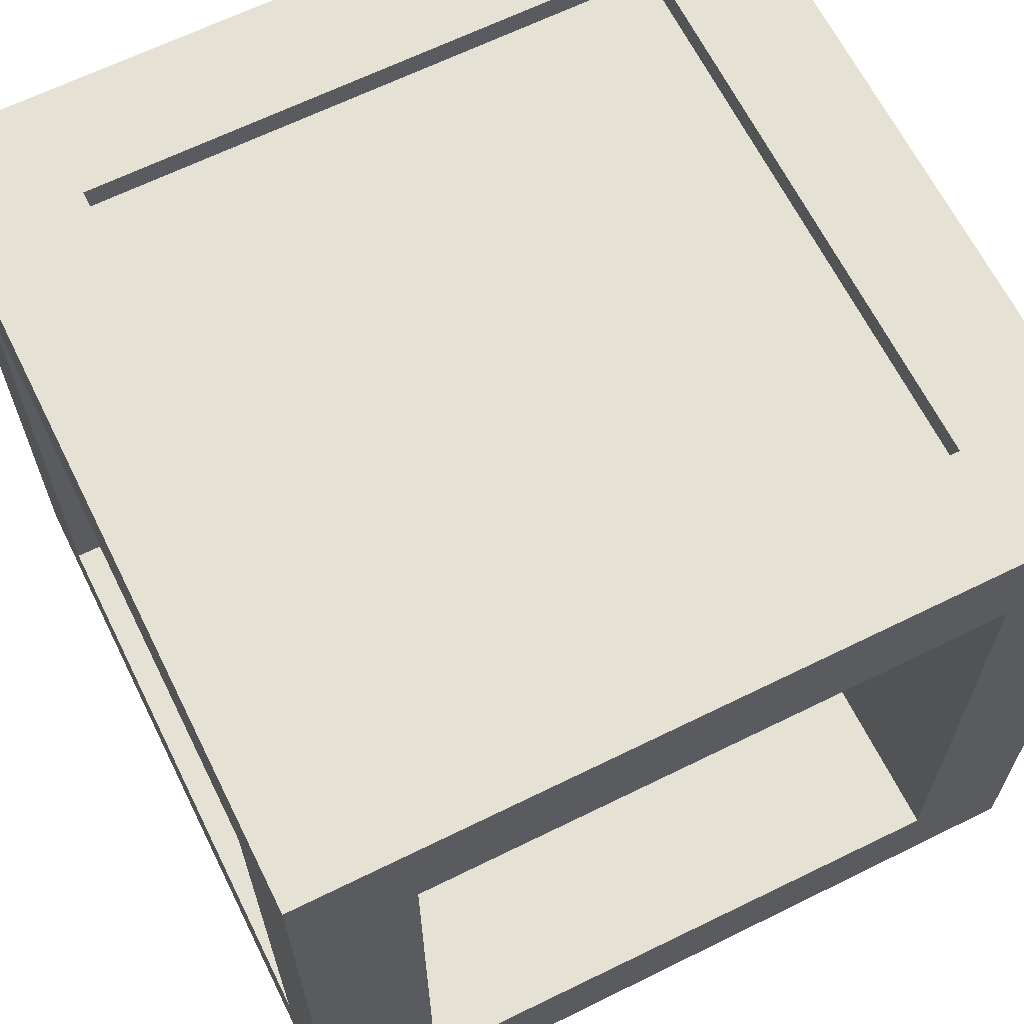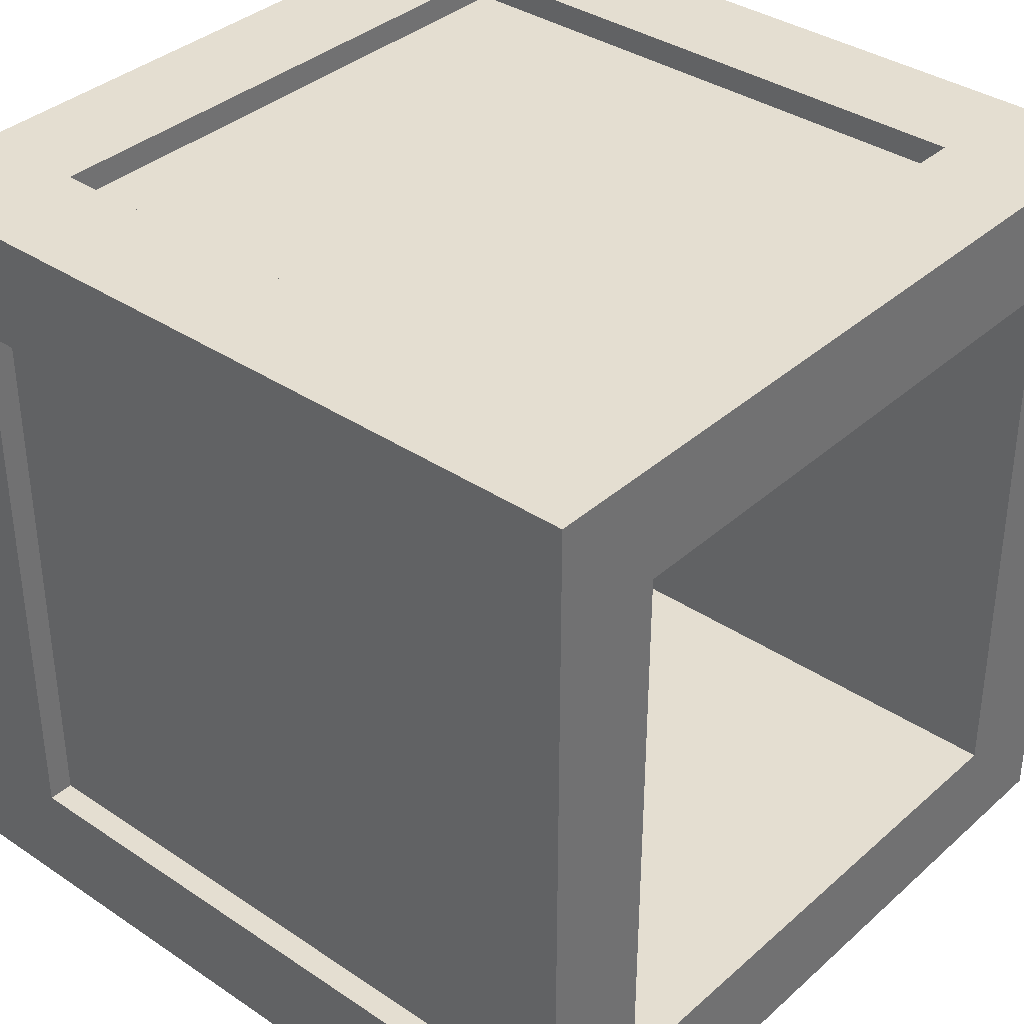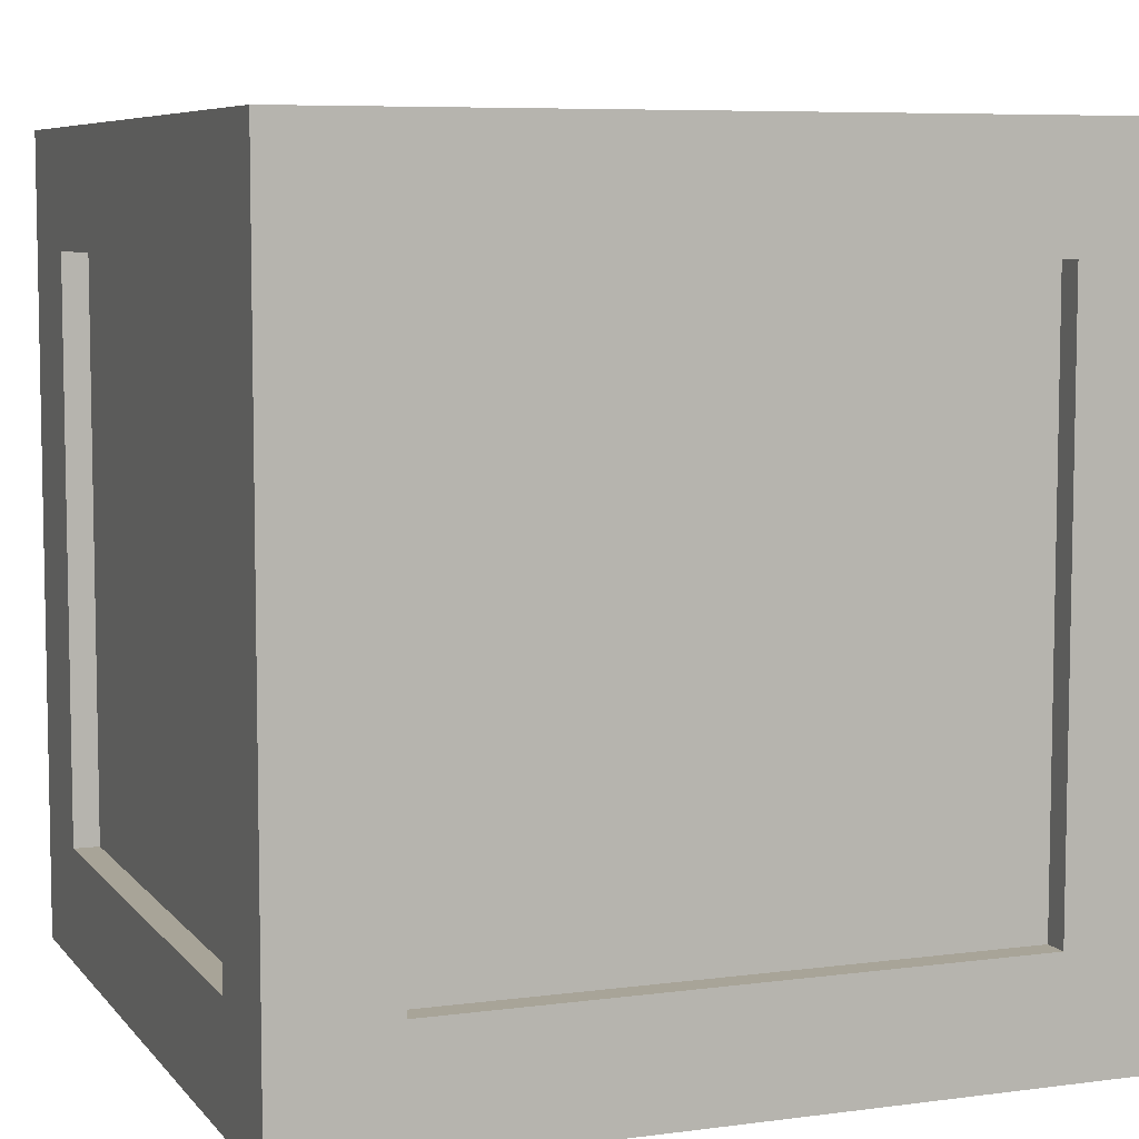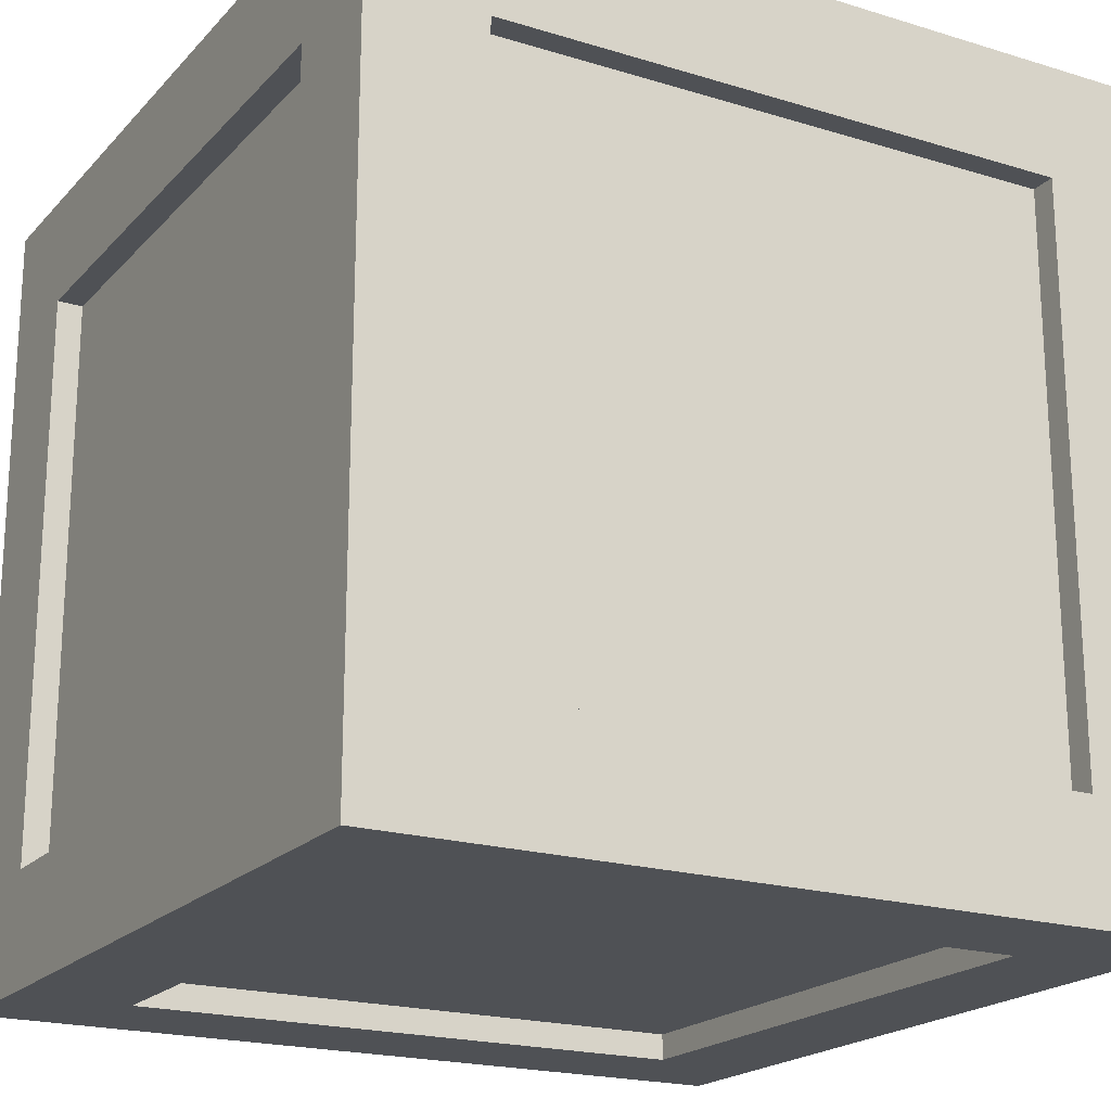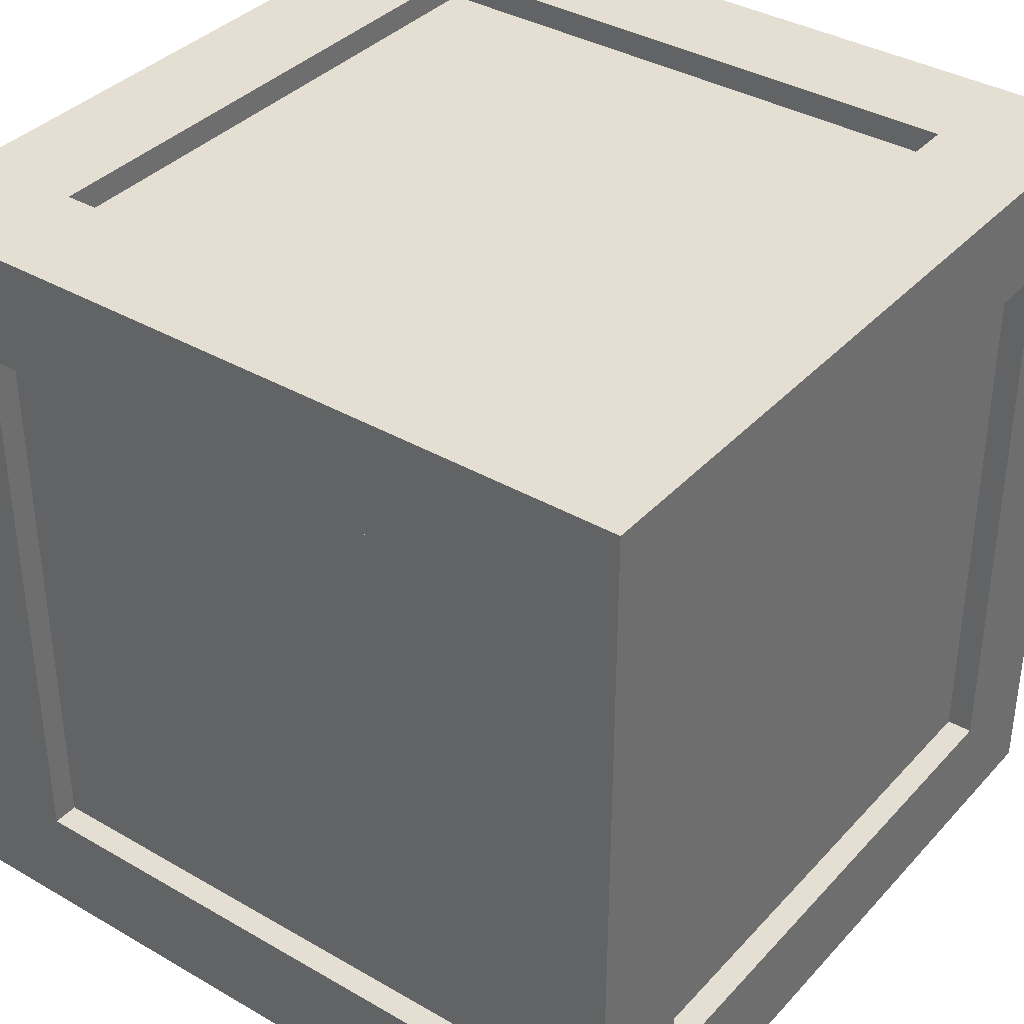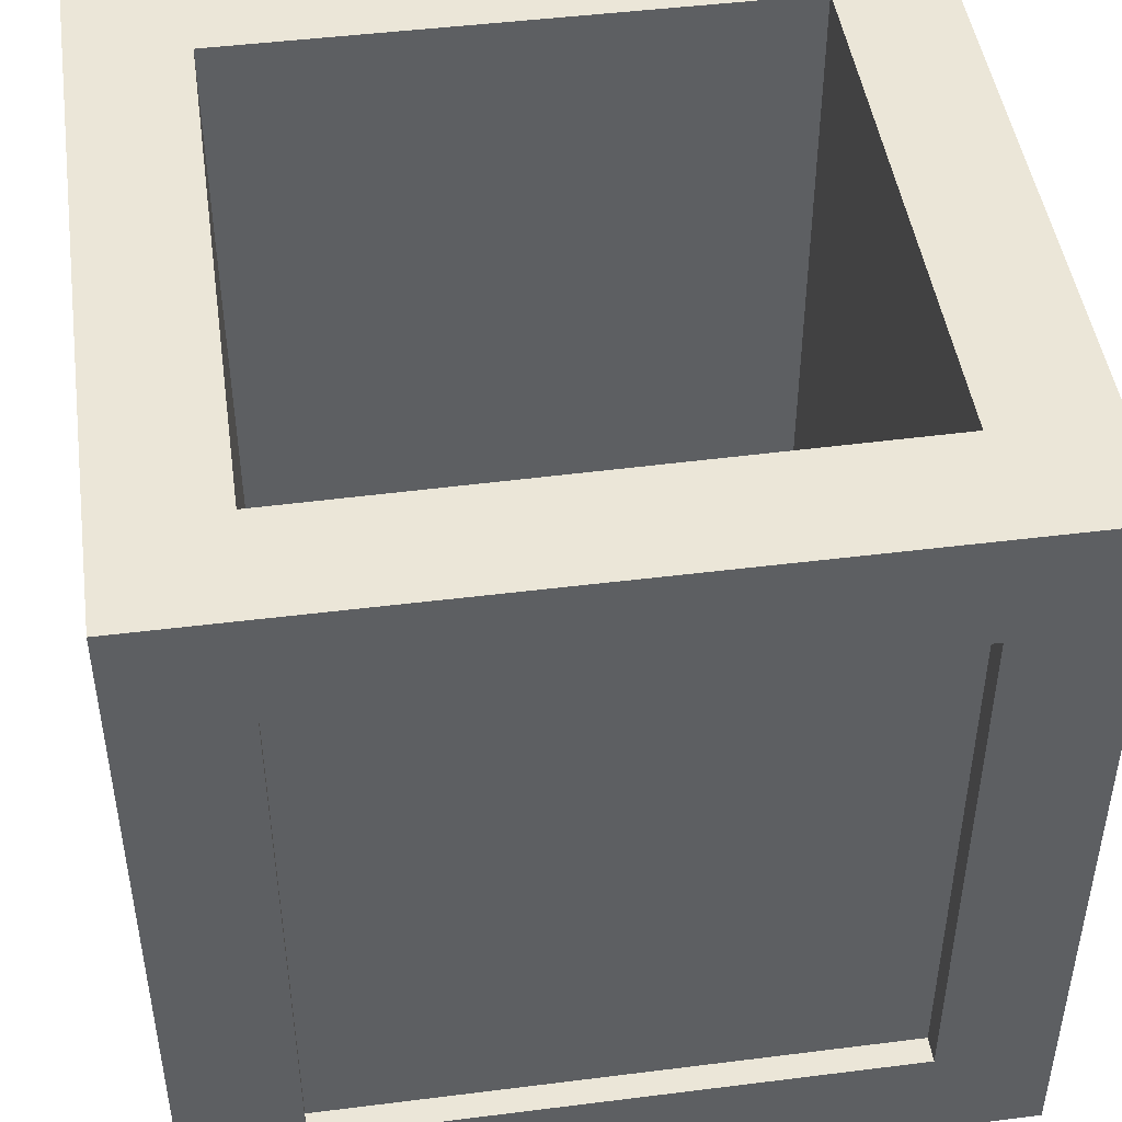
<metadata>
{"format":"obj","ext":"obj","renderer":"f3d","projection":"perspective","resolution":1024,"background":"white","views":[{"elev":65.1,"azim":153.6,"up":"+Z"},{"elev":36.4,"azim":131.1,"up":"+Z"},{"elev":7.0,"azim":68.9,"up":"+Z"},{"elev":-20.0,"azim":150.6,"up":"+Y"},{"elev":37.0,"azim":36.7,"up":"+Z"},{"elev":46.6,"azim":171.9,"up":"+Y"}]}
</metadata>
<code>
g default
v 14.99 0 -15.1
v 14.99 4.299 -15.1
v 14.99 4.295 -10.8
v 14.99 0 -10.8
v 10.69 0 -15.09
v 10.69 4.295 -15.09
v 10.7 0 -10.8
v 10.69 25.7 -15.09
v 14.99 25.7 -15.1
v 15.01 4.295 10.61
v 15.01 0 10.61
v 10.71 0 10.61
v -10.71 0 -10.78
v -10.72 0 -15.07
v 14.99 30 -15.1
v 14.99 30 -10.8
v 14.99 25.7 -10.8
v 10.69 30 -15.09
v 10.7 29.95 -10.81
v 14.02 25.7 -10.8
v 14.02 4.295 -10.8
v 10.69 25.7 -14.13
v -10.72 25.7 -14.11
v -10.72 25.7 -15.07
v 10.69 4.243 -10.82
v 10.71 4.295 10.61
v 10.71 30 10.61
v 15.01 30 10.61
v 15.01 25.7 10.61
v -10.72 30 -15.07
v 10.69 4.295 -14.13
v 14.04 4.295 10.61
v 15.01 0 14.9
v 15.01 4.299 14.9
v 10.72 4.295 14.91
v 10.72 0 14.91
v 10.71 0.9658 10.61
v 10.7 0.9658 -10.8
v 15.01 25.7 14.9
v 10.72 25.7 14.91
v -10.69 0 14.93
v -10.7 0 10.63
v 15.01 30 14.9
v 10.72 30 14.91
v 14.04 25.7 10.61
v -10.69 25.7 14.93
v -10.69 25.7 13.96
v 10.72 25.7 13.94
v -10.7 30 10.63
v -10.69 30 14.93
v 10.72 4.295 13.94
v -15.01 0 -15.07
v -15.01 0 -10.77
v -15.01 4.295 -10.77
v -15.01 4.299 -15.07
v -10.72 4.295 -15.07
v -10.72 4.295 -14.11
v -15.01 25.7 -15.07
v -14.99 4.295 10.63
v -14.99 0 10.63
v -15.01 30 -15.07
v -15.01 25.7 -10.77
v -15.01 30 -10.77
v -10.71 30.05 -10.76
v -14.04 25.7 -10.78
v -14.04 4.295 -10.78
v -10.72 4.347 -10.77
v -10.7 4.295 10.63
v -14.99 25.7 10.63
v -14.99 30 10.63
v -14.02 4.295 10.63
v -14.99 0 14.93
v -14.99 4.299 14.93
v -10.69 4.295 14.93
v -10.69 4.295 13.96
v -10.7 0.9658 10.63
v -10.71 0.9658 -10.78
v -14.99 25.7 14.93
v -14.99 30 14.93
v -14.02 25.7 10.63
g caja caja_sorpresa1
f 1 2 3 4
f 1 5 6 2
f 1 4 7 5
f 6 8 9 2
f 10 11 4 3
f 11 12 7 4
f 13 14 5 7
f 15 16 17 9
f 15 9 8 18
f 15 18 19 16
f 20 21 3 17
f 22 23 24 8
f 25 26 27 19
f 9 17 3 2
f 17 16 28 29
f 19 27 28 16
f 8 24 30 18
f 6 31 22 8
f 3 21 32 10
f 33 11 10 34
f 33 34 35 36
f 33 36 12 11
f 37 38 7 12
f 35 34 39 40
f 36 41 42 12
f 43 39 29 28
f 43 44 40 39
f 43 28 27 44
f 10 32 45 29
f 46 47 48 40
f 39 34 10 29
f 27 49 50 44
f 50 46 40 44
f 40 48 51 35
f 17 29 45 20
f 52 53 54 55
f 52 55 56 14
f 52 14 13 53
f 57 31 6 56
f 56 55 58 24
f 59 54 53 60
f 60 53 13 42
f 14 56 6 5
f 61 58 62 63
f 61 30 24 58
f 61 63 64 30
f 65 62 54 66
f 67 64 49 68
f 58 55 54 62
f 62 69 70 63
f 64 63 70 49
f 19 18 30 64
f 56 24 23 57
f 54 59 71 66
f 72 73 59 60
f 72 41 74 73
f 72 60 42 41
f 35 51 75 74
f 76 42 13 77
f 74 46 78 73
f 41 36 35 74
f 79 70 69 78
f 79 78 46 50
f 79 50 49 70
f 59 69 80 71
f 78 69 59 73
f 46 74 75 47
f 62 65 80 69
f 7 38 77 13
f 19 64 67 25
f 37 12 42 76
f 27 26 68 49
f 37 76 77 38
f 48 47 75 51
f 20 45 32 21
f 67 68 26 25
f 57 23 22 31
f 71 80 65 66

</code>
